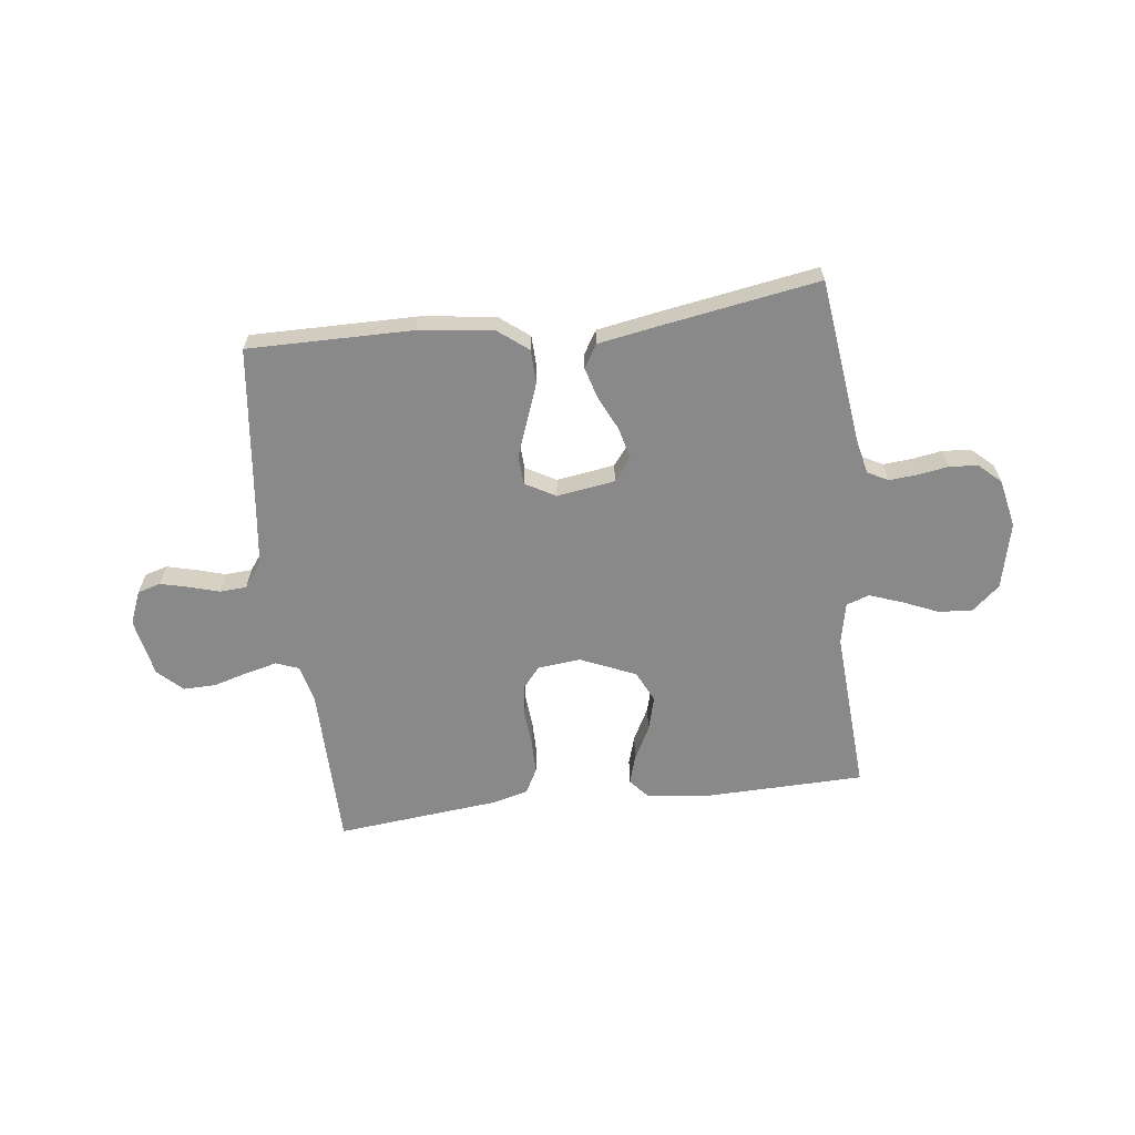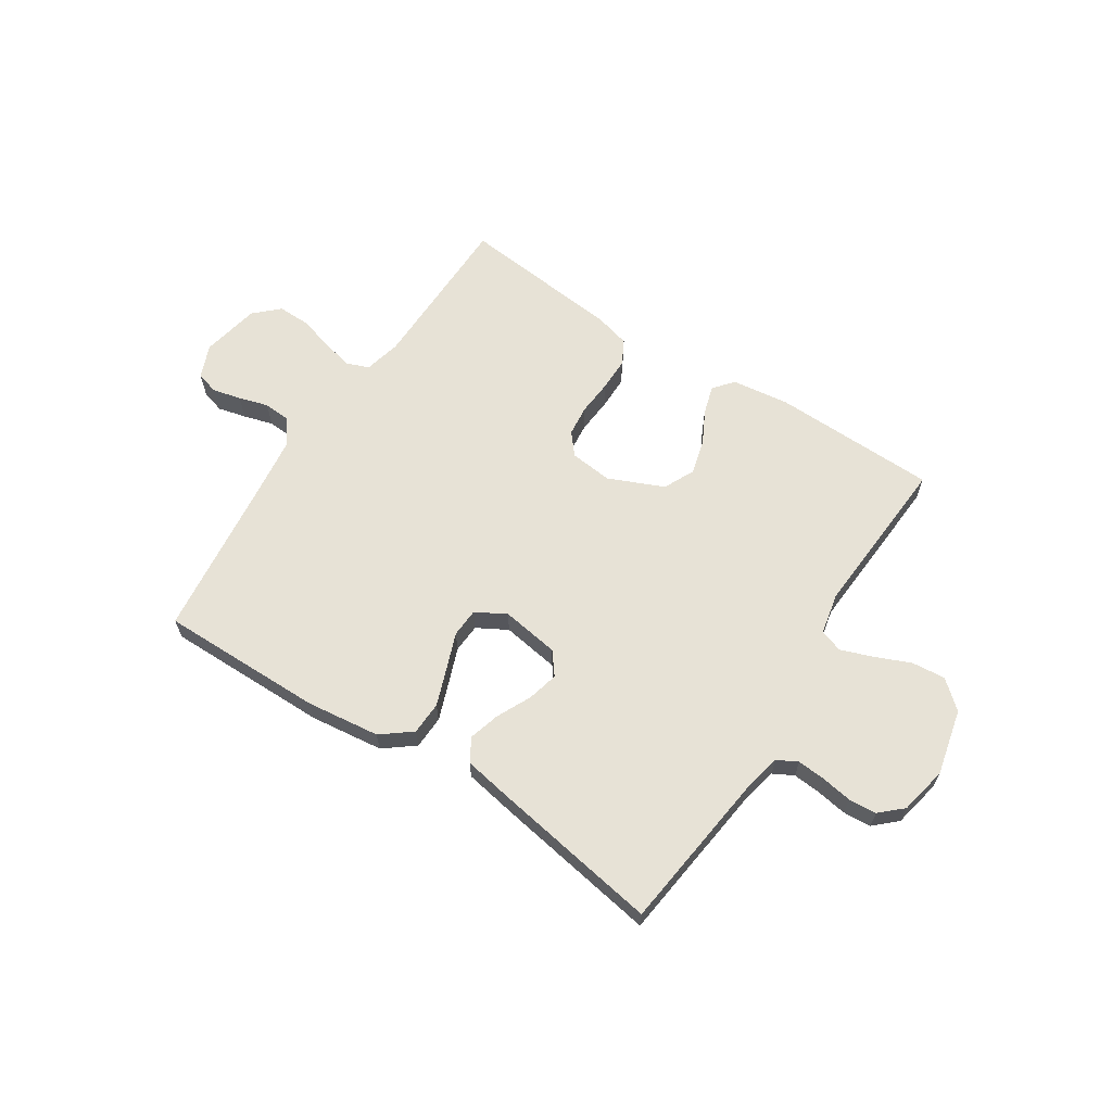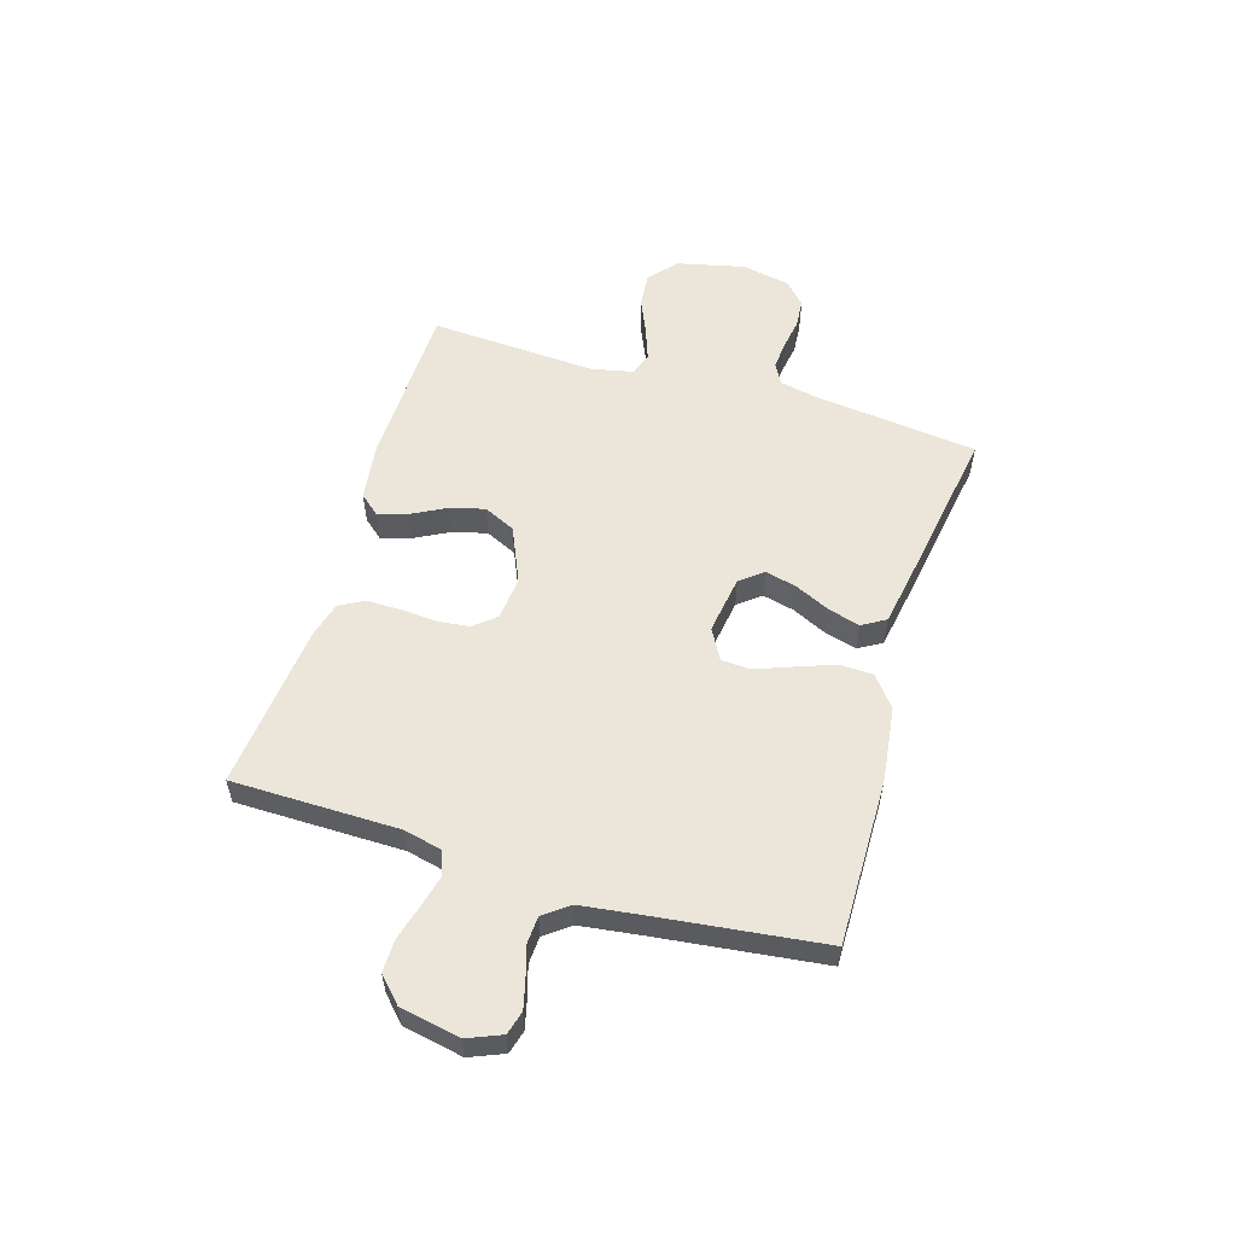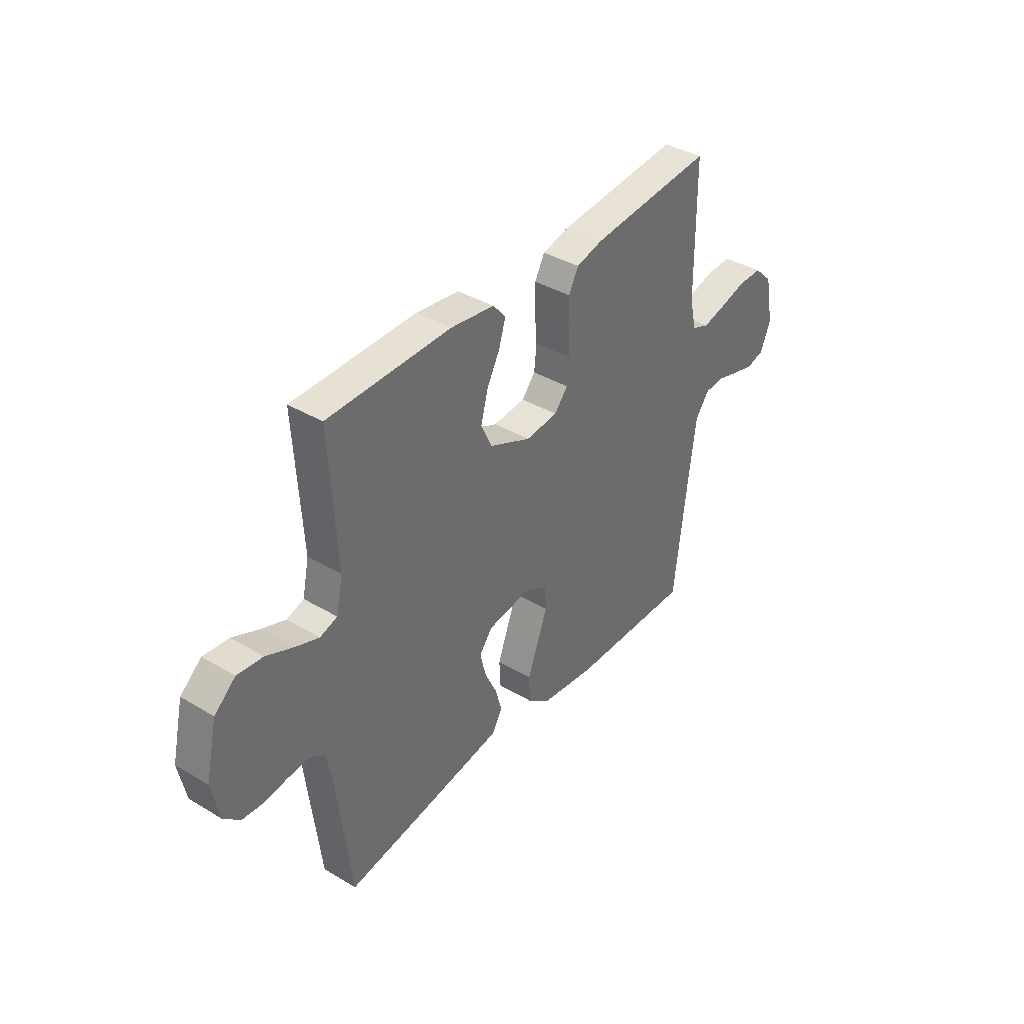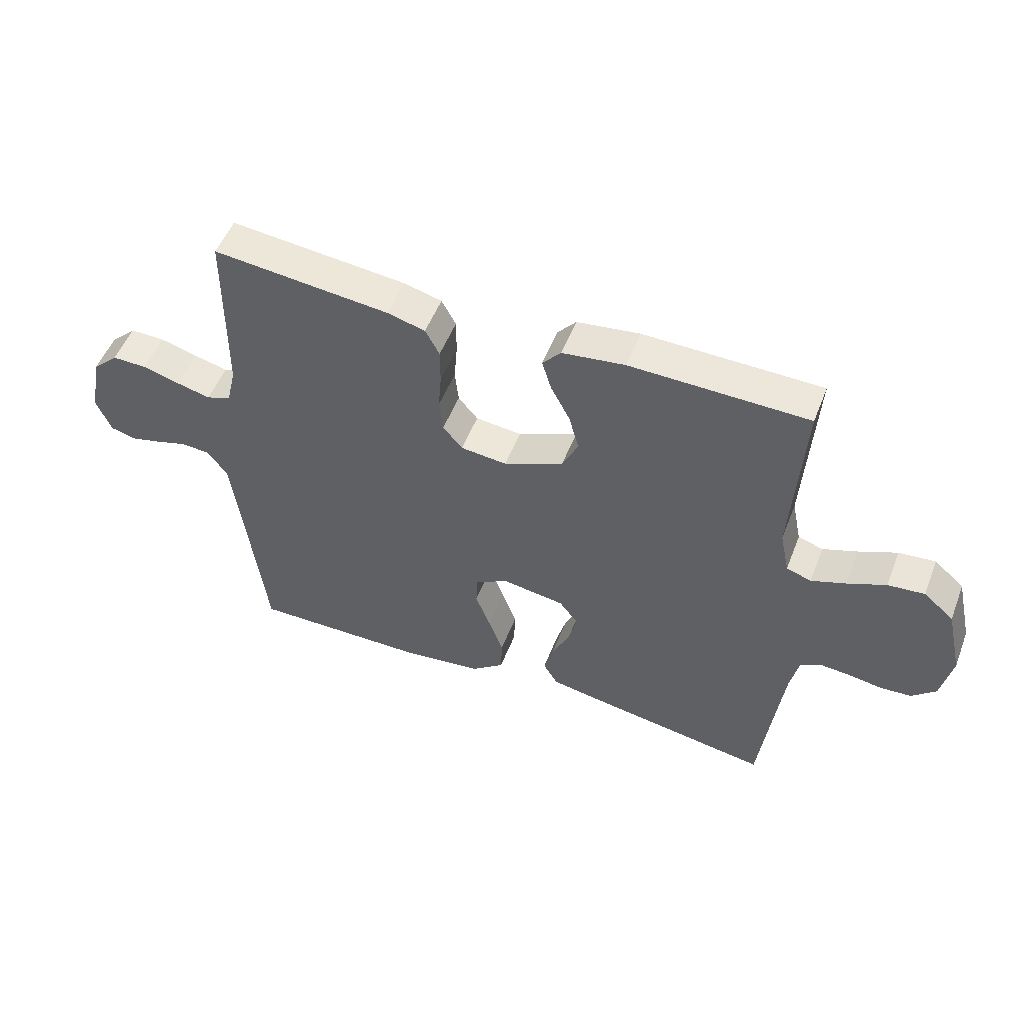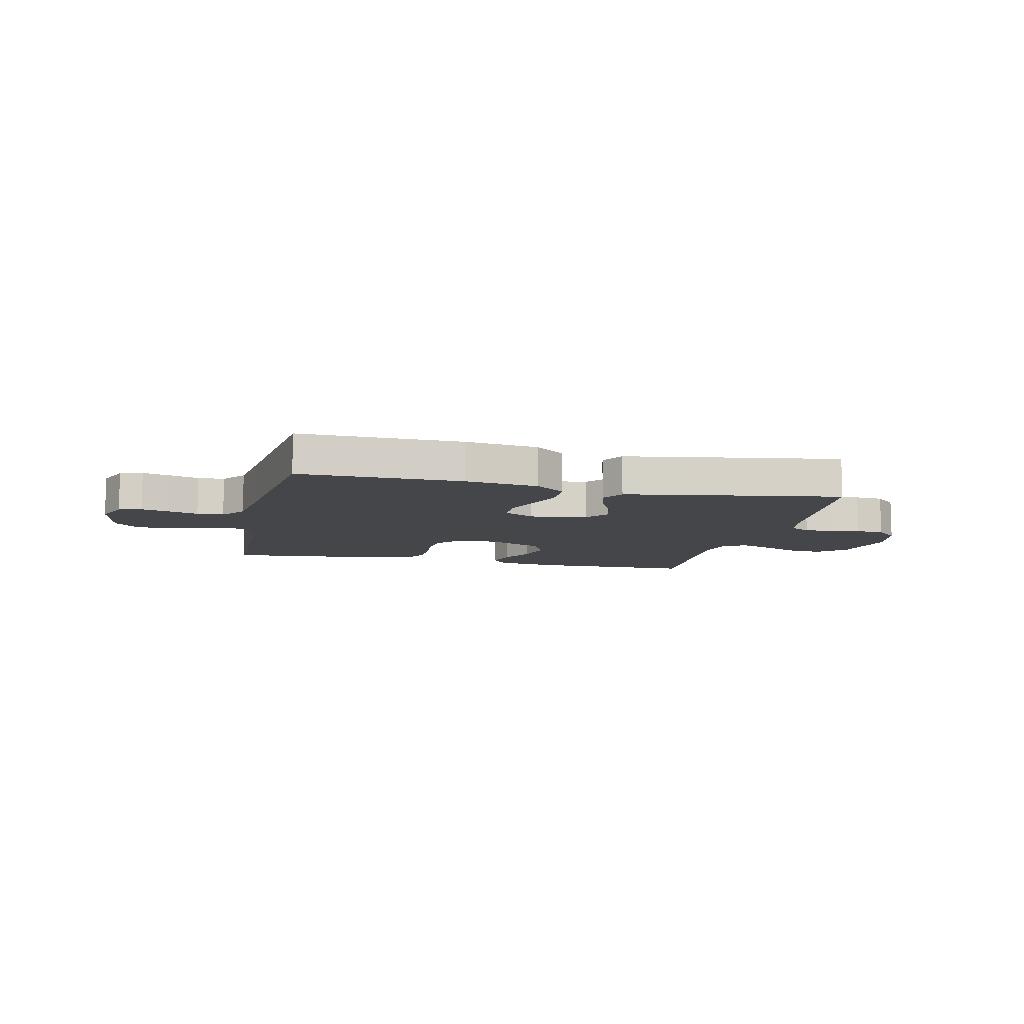
<metadata>
{"format":"obj","ext":"obj","renderer":"f3d","projection":"perspective","resolution":1024,"background":"white","views":[{"elev":-63.3,"azim":-172.9,"up":"+Y"},{"elev":63.7,"azim":-146.9,"up":"+Y"},{"elev":55.7,"azim":106.8,"up":"+Y"},{"elev":38.1,"azim":-52.9,"up":"+Z"},{"elev":52.2,"azim":-159.0,"up":"+Z"},{"elev":-9.5,"azim":167.0,"up":"+Y"}]}
</metadata>
<code>
v -0.5 0.07 0.5
v -0.2 0.07 0.506
v -0.094 0.07 0.492
v -0.063 0.07 0.456
v -0.079 0.07 0.403
v -0.111 0.07 0.342
v -0.128 0.07 0.279
v -0.101 0.07 0.222
v 0 0.07 0.178
v 0.078 0.07 0.186
v 0.111 0.07 0.225
v 0.117 0.07 0.282
v 0.112 0.07 0.347
v 0.112 0.07 0.408
v 0.136 0.07 0.453
v 0.2 0.07 0.47
v 0.5 0.07 0.5
v 0.503 0.07 0.2
v 0.519 0.07 0.132
v 0.561 0.07 0.116
v 0.618 0.07 0.13
v 0.682 0.07 0.148
v 0.741 0.07 0.149
v 0.785 0.07 0.107
v 0.806 0.07 0
v 0.781 0.07 -0.061
v 0.739 0.07 -0.073
v 0.687 0.07 -0.06
v 0.633 0.07 -0.044
v 0.584 0.07 -0.047
v 0.55 0.07 -0.092
v 0.536 0.07 -0.2
v 0.5 0.07 -0.5
v 0.2 0.07 -0.497
v 0.065 0.07 -0.48
v 0.01 0.07 -0.437
v 0.008 0.07 -0.376
v 0.033 0.07 -0.308
v 0.058 0.07 -0.242
v 0.055 0.07 -0.189
v 0 0.07 -0.158
v -0.106 0.07 -0.174
v -0.138 0.07 -0.215
v -0.124 0.07 -0.272
v -0.094 0.07 -0.335
v -0.078 0.07 -0.392
v -0.103 0.07 -0.434
v -0.2 0.07 -0.451
v -0.5 0.07 -0.5
v -0.536 0.07 -0.2
v -0.55 0.07 -0.136
v -0.587 0.07 -0.116
v -0.638 0.07 -0.12
v -0.694 0.07 -0.129
v -0.746 0.07 -0.125
v -0.786 0.07 -0.088
v -0.804 0.07 0
v -0.776 0.07 0.121
v -0.725 0.07 0.165
v -0.663 0.07 0.159
v -0.598 0.07 0.131
v -0.54 0.07 0.11
v -0.498 0.07 0.124
v -0.482 0.07 0.2
v -0.5 0 0.5
v -0.2 0 0.506
v -0.094 0 0.492
v -0.063 0 0.456
v -0.079 0 0.403
v -0.111 0 0.342
v -0.128 0 0.279
v -0.101 0 0.222
v 0 0 0.178
v 0.078 0 0.186
v 0.111 0 0.225
v 0.117 0 0.282
v 0.112 0 0.347
v 0.112 0 0.408
v 0.136 0 0.453
v 0.2 0 0.47
v 0.5 0 0.5
v 0.503 0 0.2
v 0.519 0 0.132
v 0.561 0 0.116
v 0.618 0 0.13
v 0.682 0 0.148
v 0.741 0 0.149
v 0.785 0 0.107
v 0.806 0 0
v 0.781 0 -0.061
v 0.739 0 -0.073
v 0.687 0 -0.06
v 0.633 0 -0.044
v 0.584 0 -0.047
v 0.55 0 -0.092
v 0.536 0 -0.2
v 0.5 0 -0.5
v 0.2 0 -0.497
v 0.065 0 -0.48
v 0.01 0 -0.437
v 0.008 0 -0.376
v 0.033 0 -0.308
v 0.058 0 -0.242
v 0.055 0 -0.189
v 0 0 -0.158
v -0.106 0 -0.174
v -0.138 0 -0.215
v -0.124 0 -0.272
v -0.094 0 -0.335
v -0.078 0 -0.392
v -0.103 0 -0.434
v -0.2 0 -0.451
v -0.5 0 -0.5
v -0.536 0 -0.2
v -0.55 0 -0.136
v -0.587 0 -0.116
v -0.638 0 -0.12
v -0.694 0 -0.129
v -0.746 0 -0.125
v -0.786 0 -0.088
v -0.804 0 0
v -0.776 0 0.121
v -0.725 0 0.165
v -0.663 0 0.159
v -0.598 0 0.131
v -0.54 0 0.11
v -0.498 0 0.124
v -0.482 0 0.2
f 59 60 61
f 58 59 61
f 57 58 61
f 56 57 61
f 55 56 61
f 54 55 61
f 53 54 61
f 52 53 61 62
f 51 52 62 63
f 48 49 50
f 47 48 50
f 46 47 50
f 45 46 50
f 44 45 50
f 51 63 64
f 50 51 64
f 44 50 64
f 43 44 64
f 37 38 39
f 36 37 39
f 35 36 39
f 34 35 39
f 33 34 39
f 32 33 39
f 31 32 39 40
f 30 31 40 41
f 27 28 29
f 26 27 29
f 25 26 29
f 24 25 29
f 23 24 29
f 22 23 29
f 21 22 29
f 20 21 29 30
f 30 41 42
f 20 30 42
f 19 20 42
f 16 17 18
f 15 16 18
f 14 15 18
f 13 14 18
f 12 13 18
f 11 12 18 19
f 4 5 6
f 3 4 6
f 2 3 6
f 1 2 6
f 64 1 6
f 64 6 7
f 64 7 8
f 43 64 8
f 42 43 8
f 10 11 19 42
f 9 10 42
f 8 9 42
f 125 124 123
f 125 123 122
f 125 122 121
f 125 121 120
f 125 120 119
f 125 119 118
f 125 118 117
f 126 125 117 116
f 127 126 116 115
f 114 113 112
f 114 112 111
f 114 111 110
f 114 110 109
f 114 109 108
f 128 127 115
f 128 115 114
f 128 114 108
f 128 108 107
f 103 102 101
f 103 101 100
f 103 100 99
f 103 99 98
f 103 98 97
f 103 97 96
f 104 103 96 95
f 105 104 95 94
f 93 92 91
f 93 91 90
f 93 90 89
f 93 89 88
f 93 88 87
f 93 87 86
f 93 86 85
f 94 93 85 84
f 106 105 94
f 106 94 84
f 106 84 83
f 82 81 80
f 82 80 79
f 82 79 78
f 82 78 77
f 82 77 76
f 83 82 76 75
f 70 69 68
f 70 68 67
f 70 67 66
f 70 66 65
f 70 65 128
f 71 70 128
f 72 71 128
f 72 128 107
f 72 107 106
f 106 83 75 74
f 106 74 73
f 106 73 72
f 1 65 66 2
f 2 66 67 3
f 3 67 68 4
f 4 68 69 5
f 5 69 70 6
f 6 70 71 7
f 7 71 72 8
f 8 72 73 9
f 9 73 74 10
f 10 74 75 11
f 11 75 76 12
f 12 76 77 13
f 13 77 78 14
f 14 78 79 15
f 15 79 80 16
f 16 80 81 17
f 17 81 82 18
f 18 82 83 19
f 19 83 84 20
f 20 84 85 21
f 21 85 86 22
f 22 86 87 23
f 23 87 88 24
f 24 88 89 25
f 25 89 90 26
f 26 90 91 27
f 27 91 92 28
f 28 92 93 29
f 29 93 94 30
f 30 94 95 31
f 31 95 96 32
f 32 96 97 33
f 33 97 98 34
f 34 98 99 35
f 35 99 100 36
f 36 100 101 37
f 37 101 102 38
f 38 102 103 39
f 39 103 104 40
f 40 104 105 41
f 41 105 106 42
f 42 106 107 43
f 43 107 108 44
f 44 108 109 45
f 45 109 110 46
f 46 110 111 47
f 47 111 112 48
f 48 112 113 49
f 49 113 114 50
f 50 114 115 51
f 51 115 116 52
f 52 116 117 53
f 53 117 118 54
f 54 118 119 55
f 55 119 120 56
f 56 120 121 57
f 57 121 122 58
f 58 122 123 59
f 59 123 124 60
f 60 124 125 61
f 61 125 126 62
f 62 126 127 63
f 63 127 128 64
f 64 128 65 1

</code>
